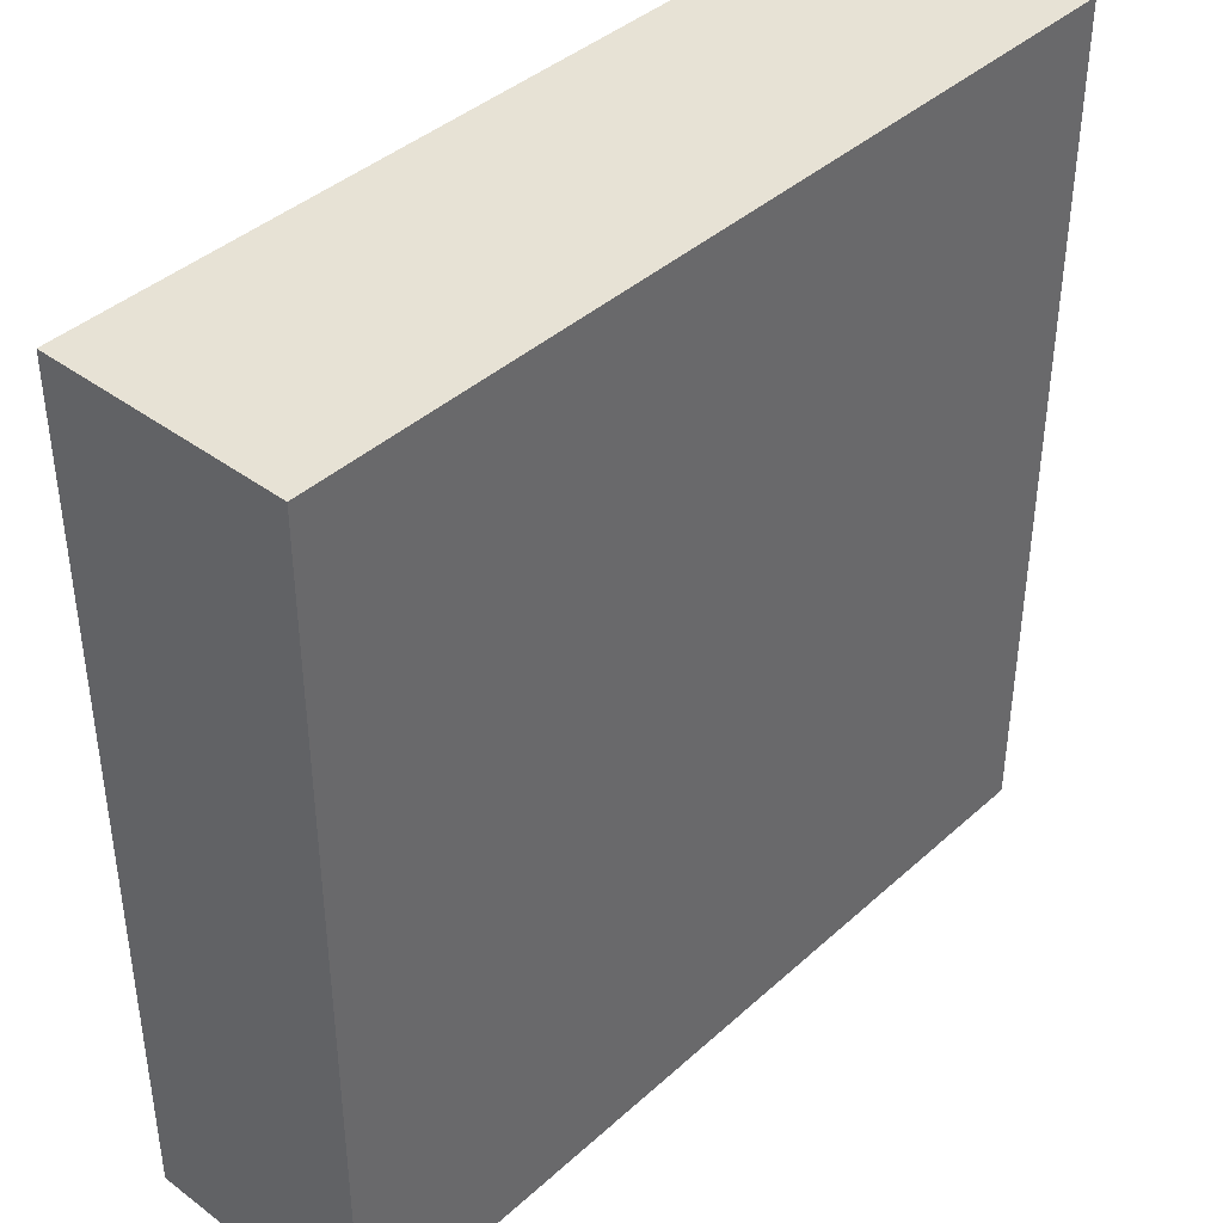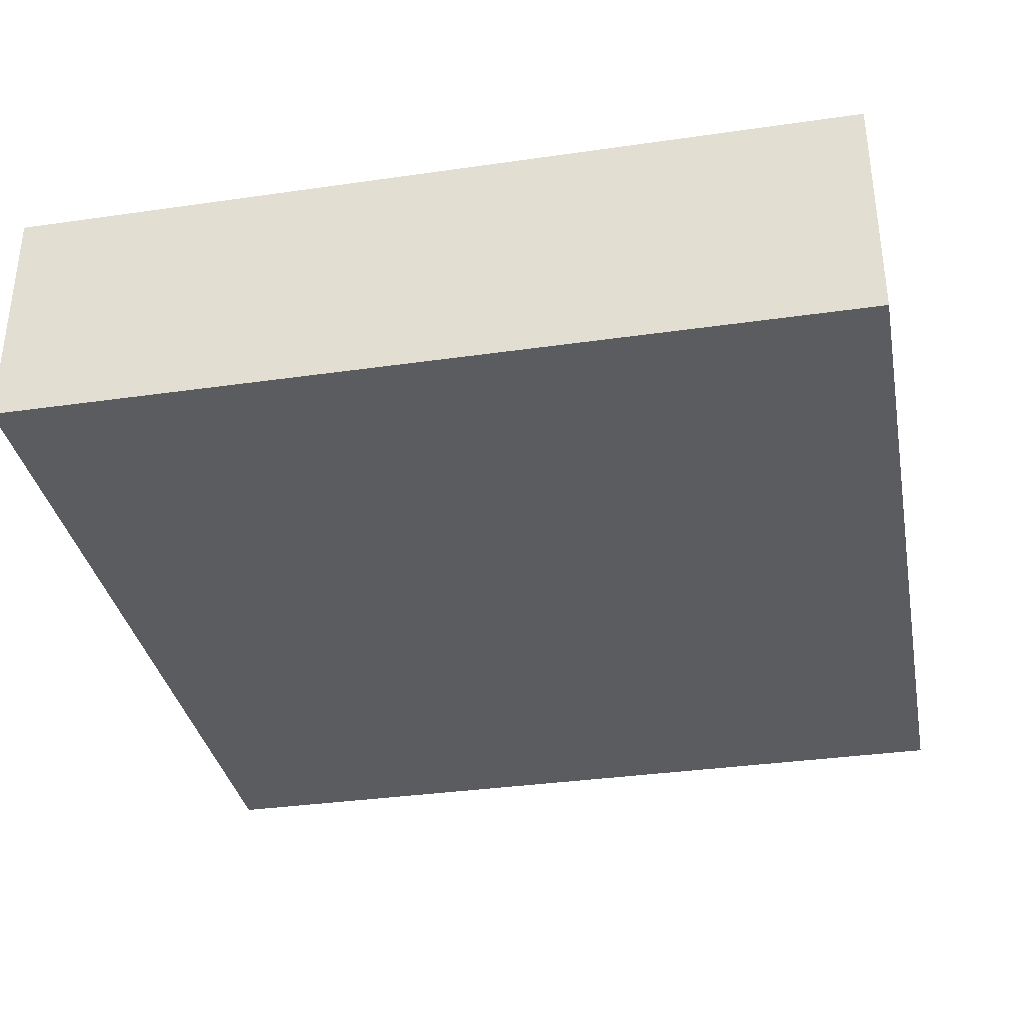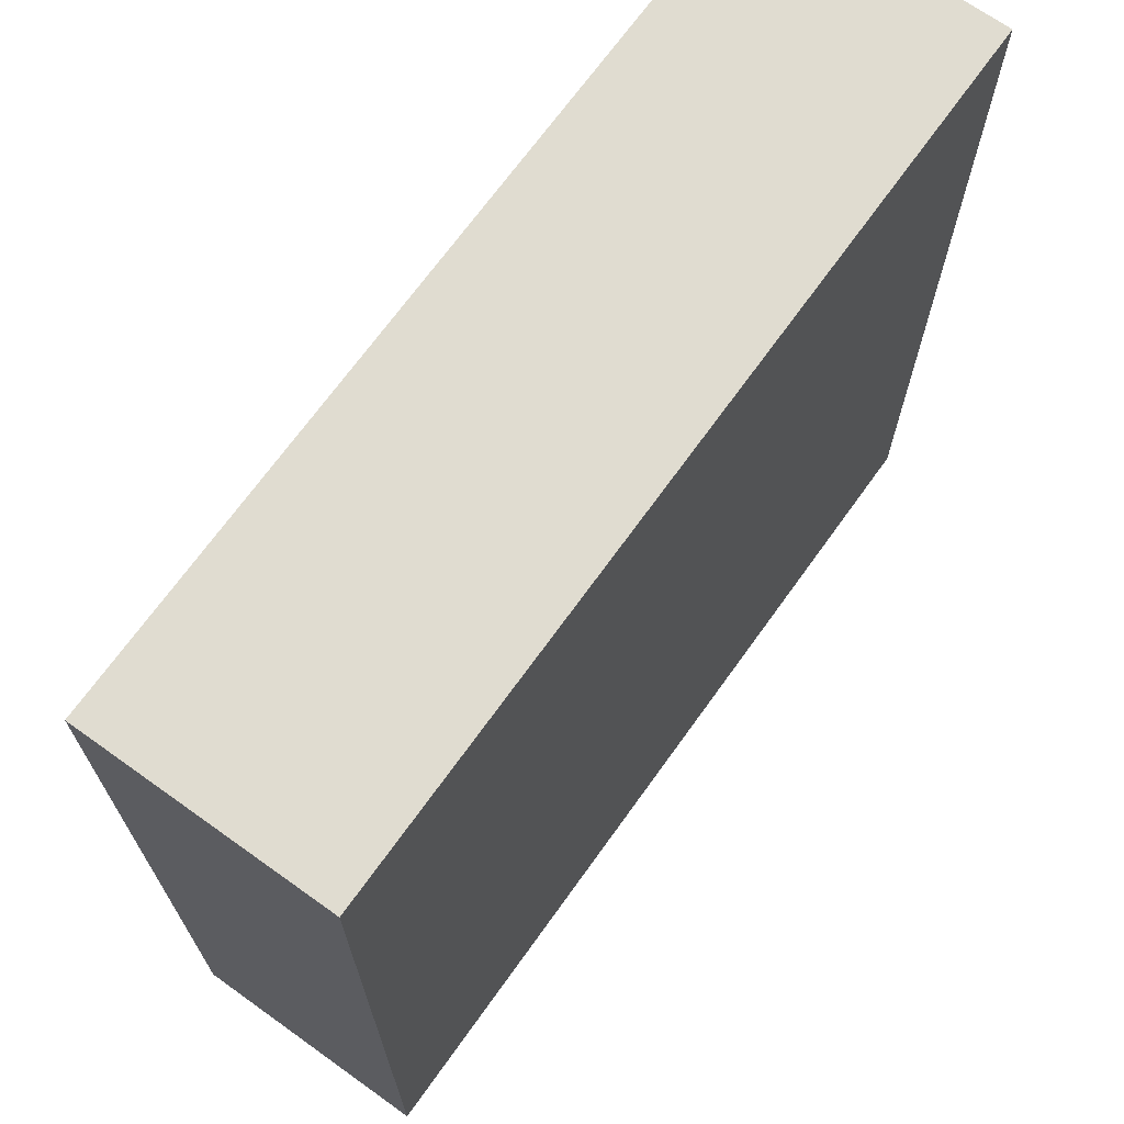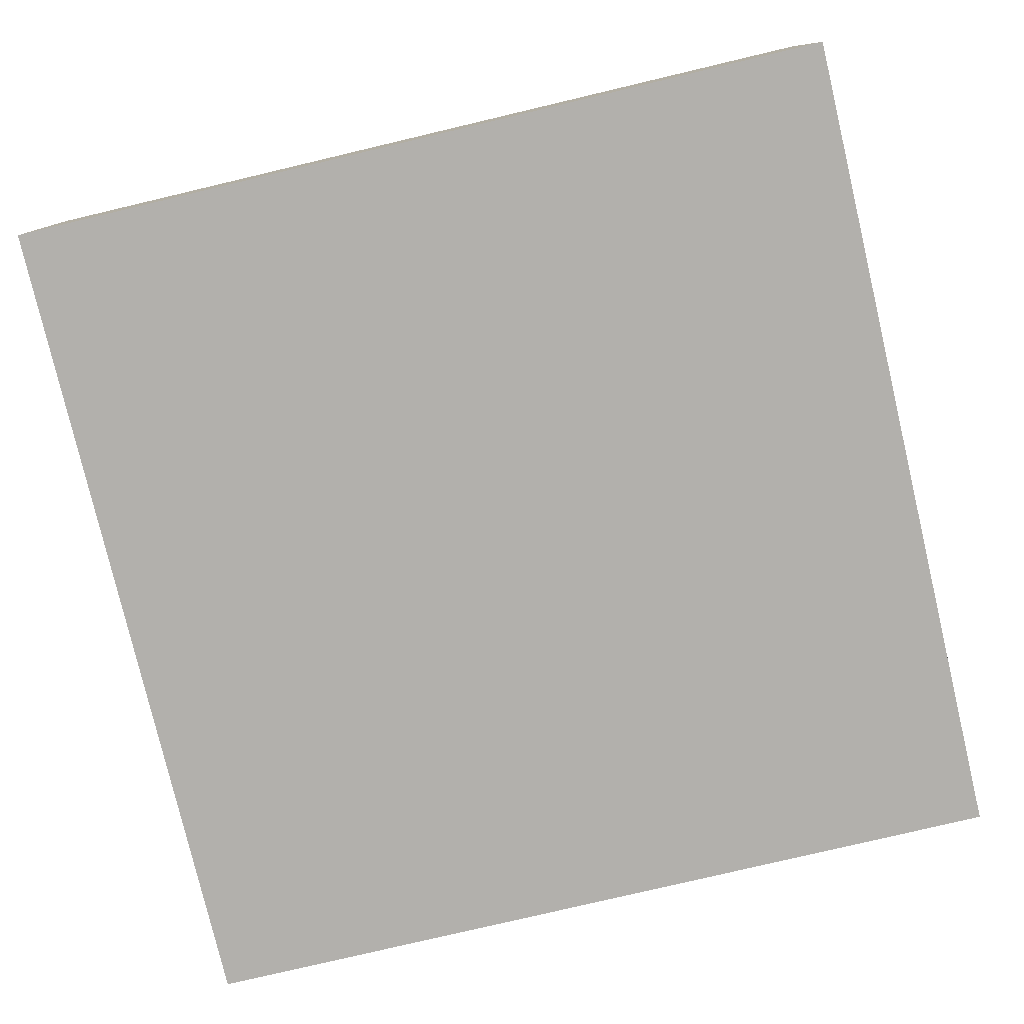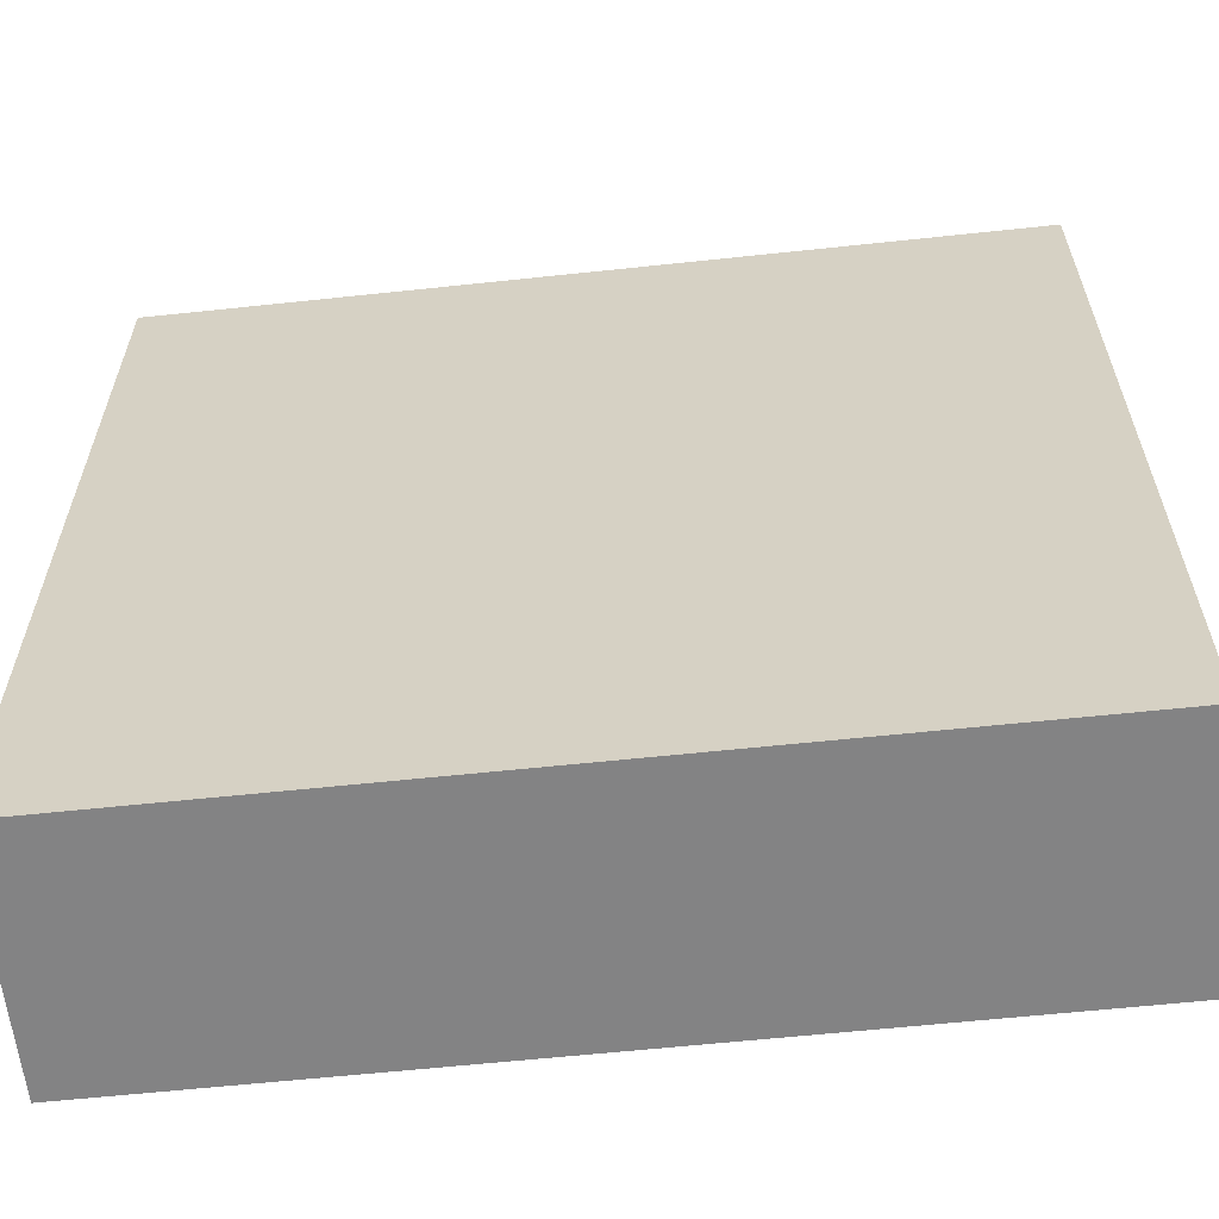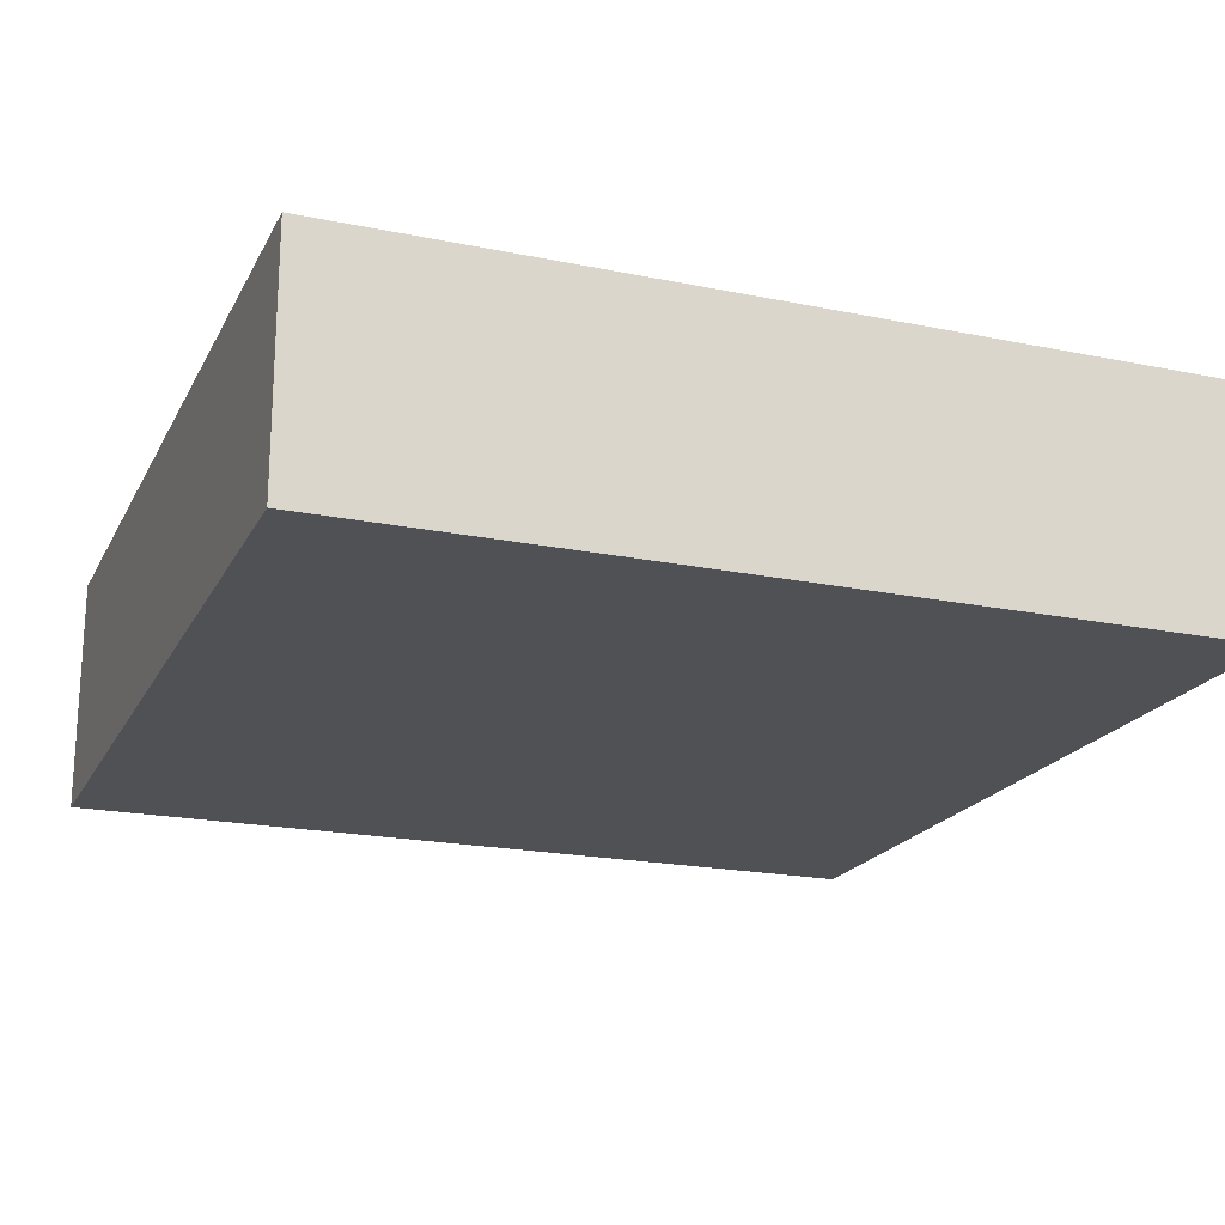
<metadata>
{"format":"obj","ext":"obj","renderer":"f3d","projection":"perspective","resolution":1024,"background":"white","views":[{"elev":40.5,"azim":132.3,"up":"+Z"},{"elev":-34.7,"azim":-169.1,"up":"+Y"},{"elev":69.5,"azim":125.6,"up":"+Z"},{"elev":-78.7,"azim":103.3,"up":"+Y"},{"elev":-61.1,"azim":-173.8,"up":"+Z"},{"elev":-20.0,"azim":69.3,"up":"+Y"}]}
</metadata>
<code>
o
v -38.9 0 5.1
v -38.9 0 1.9
v -38.9 0.8 5.1
v -38.9 0.8 1.9
v -38.9 0.9 5.1
v -38.9 0.9 1.9
v -35.7 0 5.1
v -35.7 0 1.9
v -35.7 0.8 5.1
v -35.7 0.8 1.9
v -35.7 0.9 5.1
v -35.7 0.9 1.9
v -38.9 0 5.1
v -38.9 0.8 5.1
v -38.9 0.9 5.1
v -35.7 0 5.1
v -35.7 0.8 5.1
v -35.7 0.9 5.1
v -38.9 0 1.9
v -38.9 0.8 1.9
v -38.9 0.9 1.9
v -35.7 0 1.9
v -35.7 0.8 1.9
v -35.7 0.9 1.9
v -38.9 0 5.1
v -35.7 0 5.1
v -38.9 0 1.9
v -35.7 0 1.9
v -38.9 0.9 5.1
v -35.7 0.9 5.1
v -38.9 0.9 1.9
v -35.7 0.9 1.9
f 3 2 1
f 4 2 3
f 5 4 3
f 6 4 5
f 7 8 9
f 9 8 10
f 9 10 11
f 11 10 12
f 16 14 13
f 17 15 14
f 17 14 16
f 18 15 17
f 19 20 22
f 20 21 23
f 22 20 23
f 23 21 24
f 27 26 25
f 28 26 27
f 29 30 31
f 31 30 32

</code>
